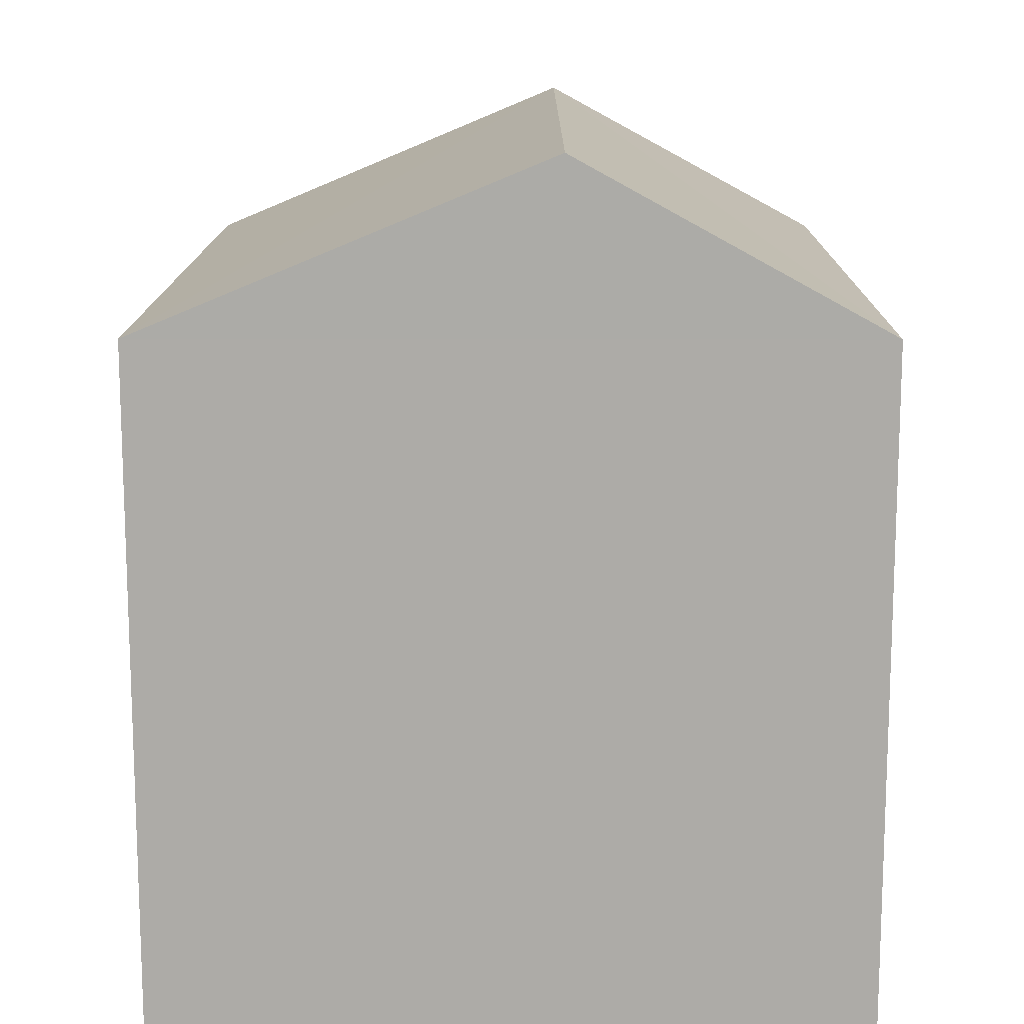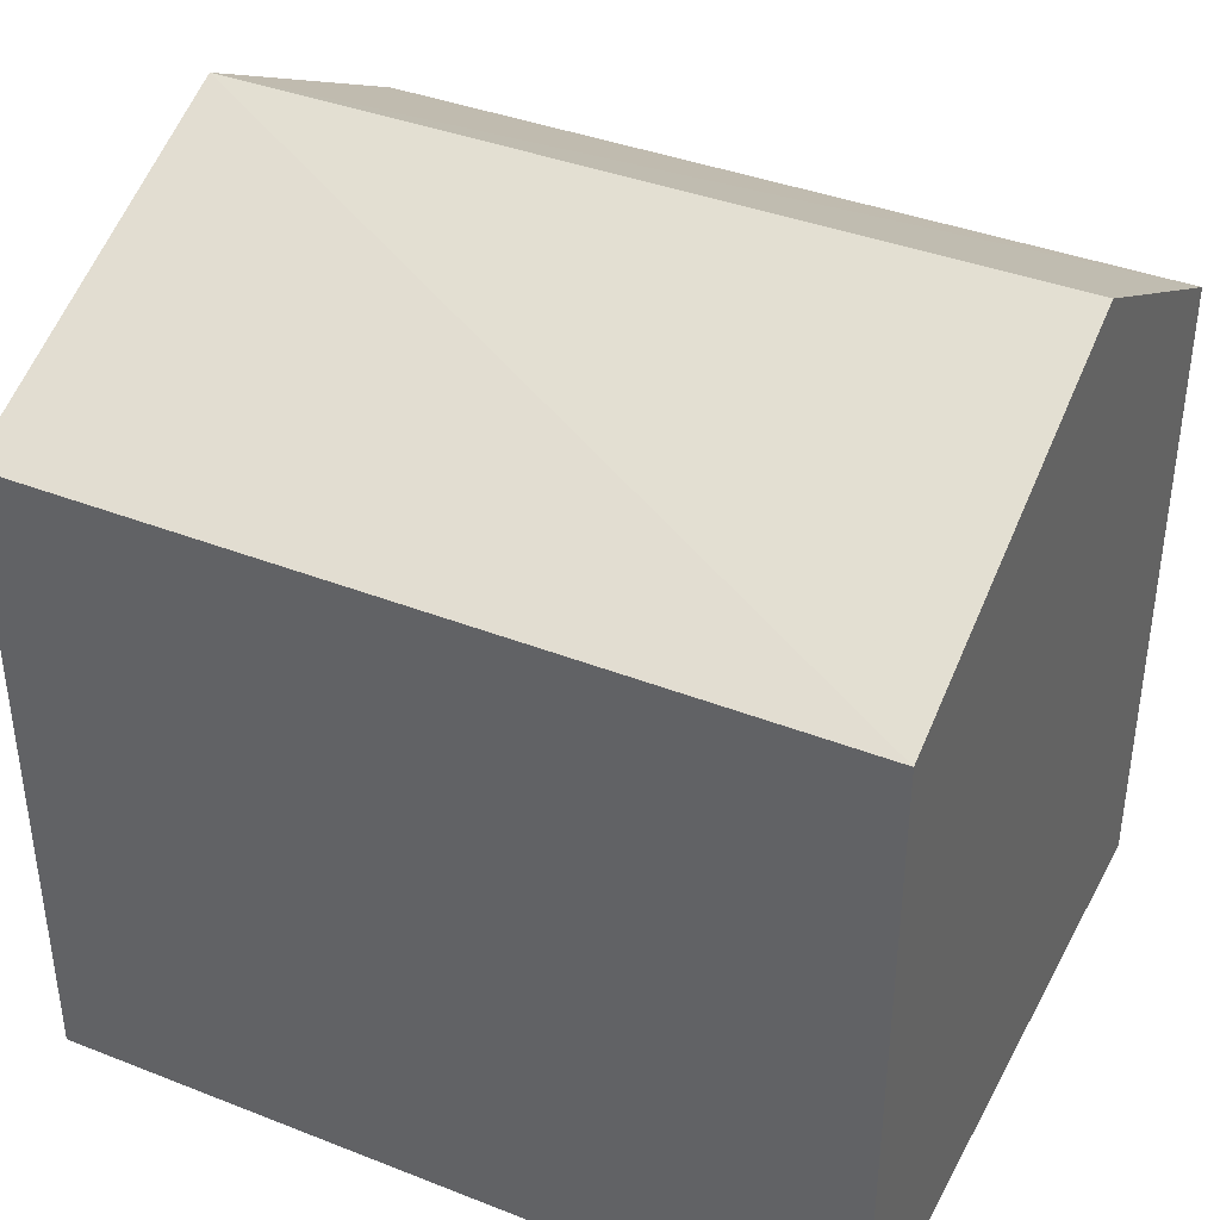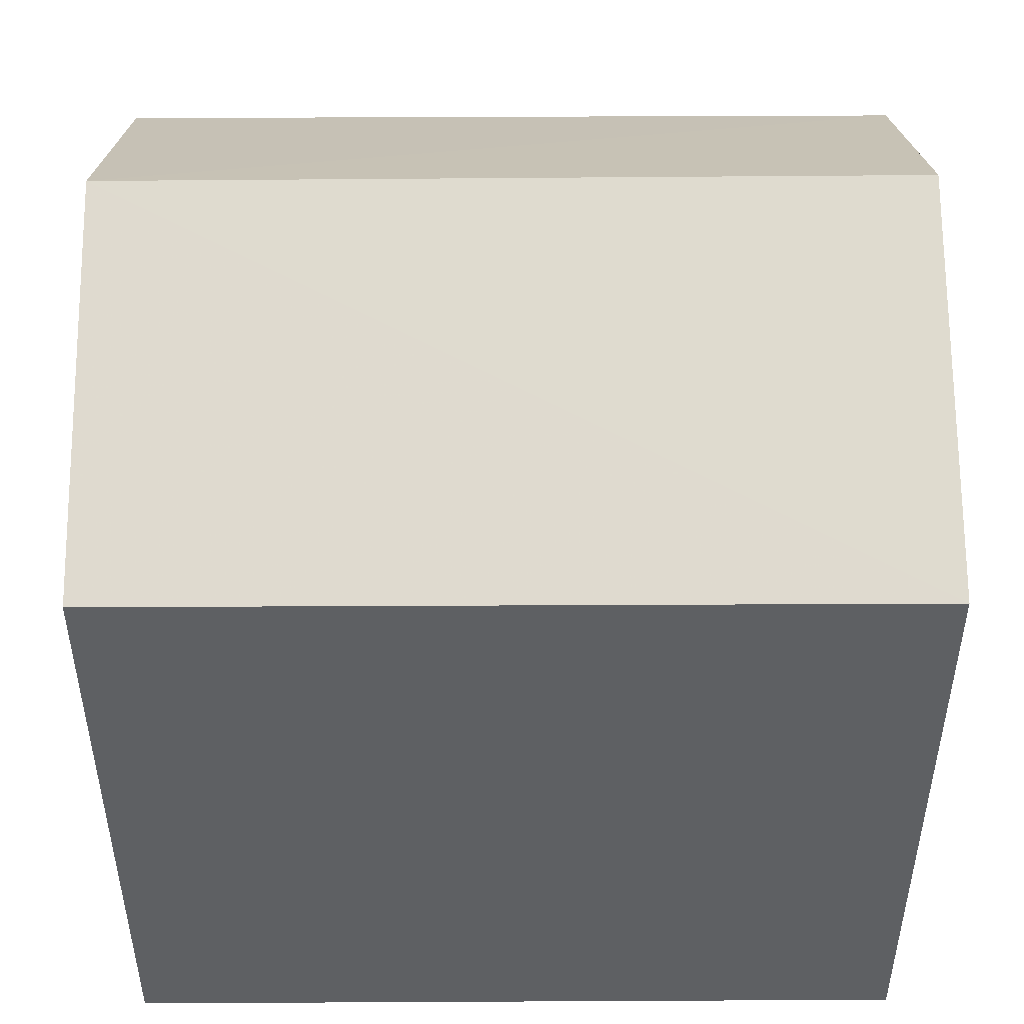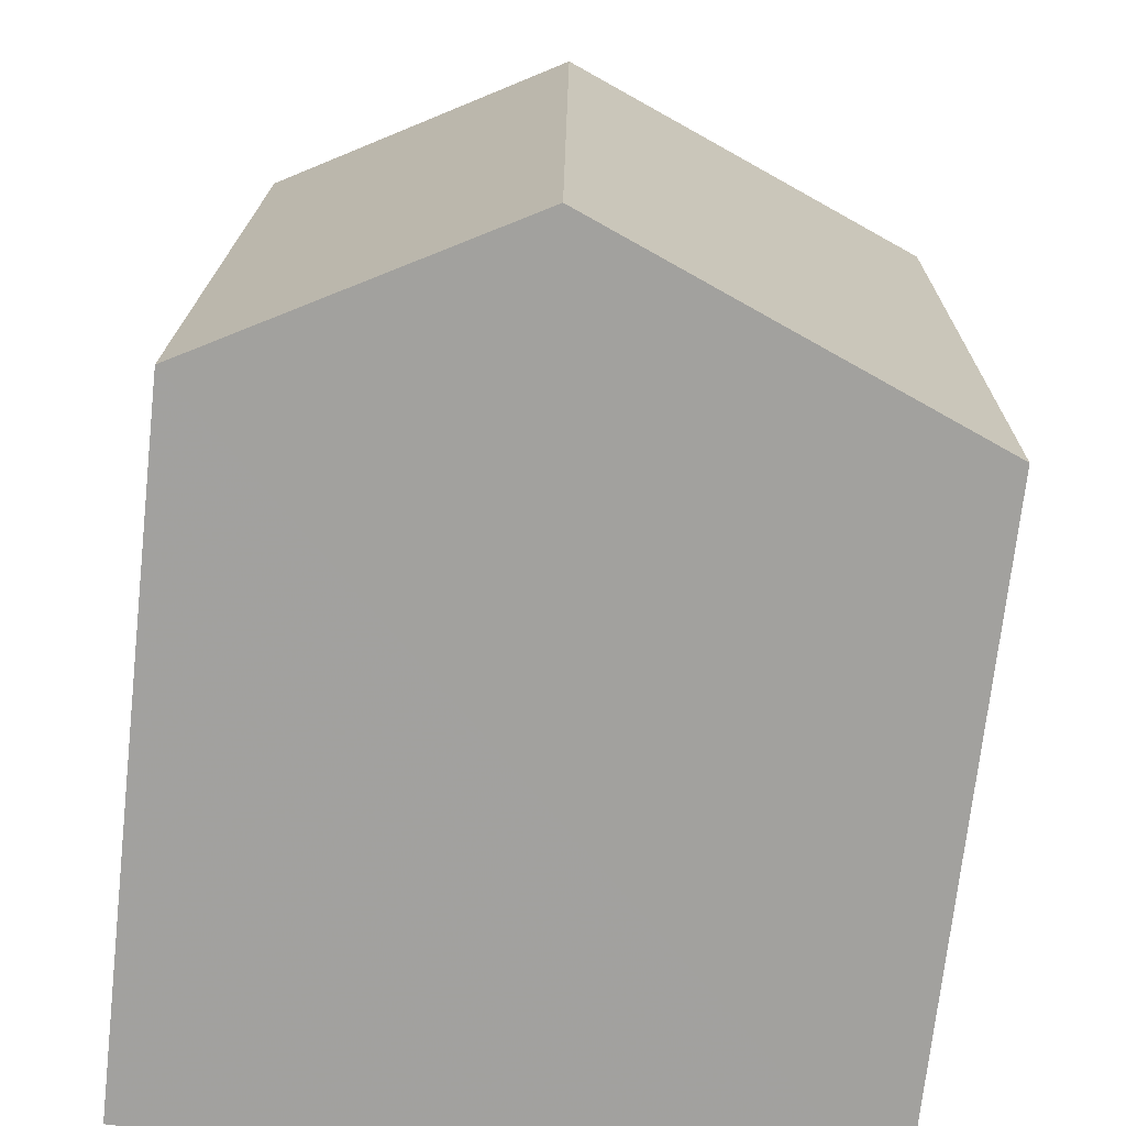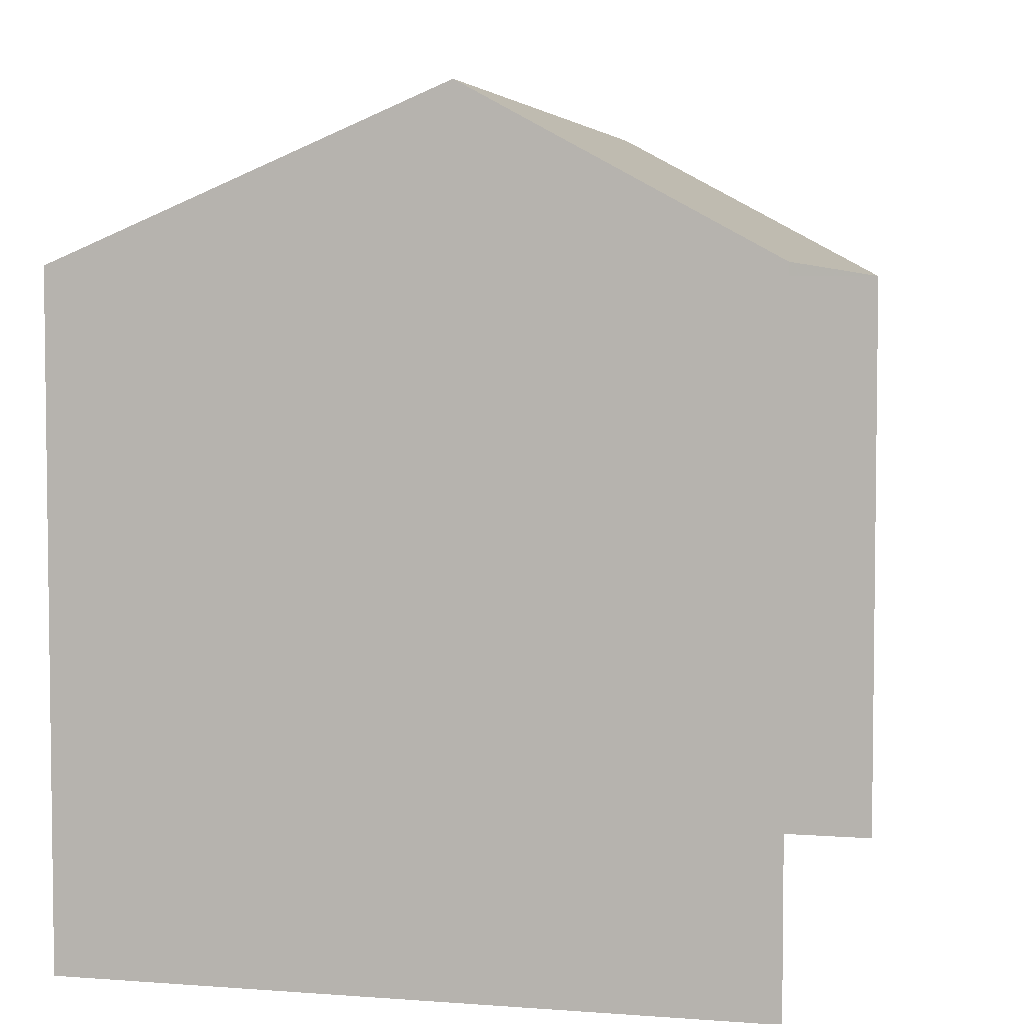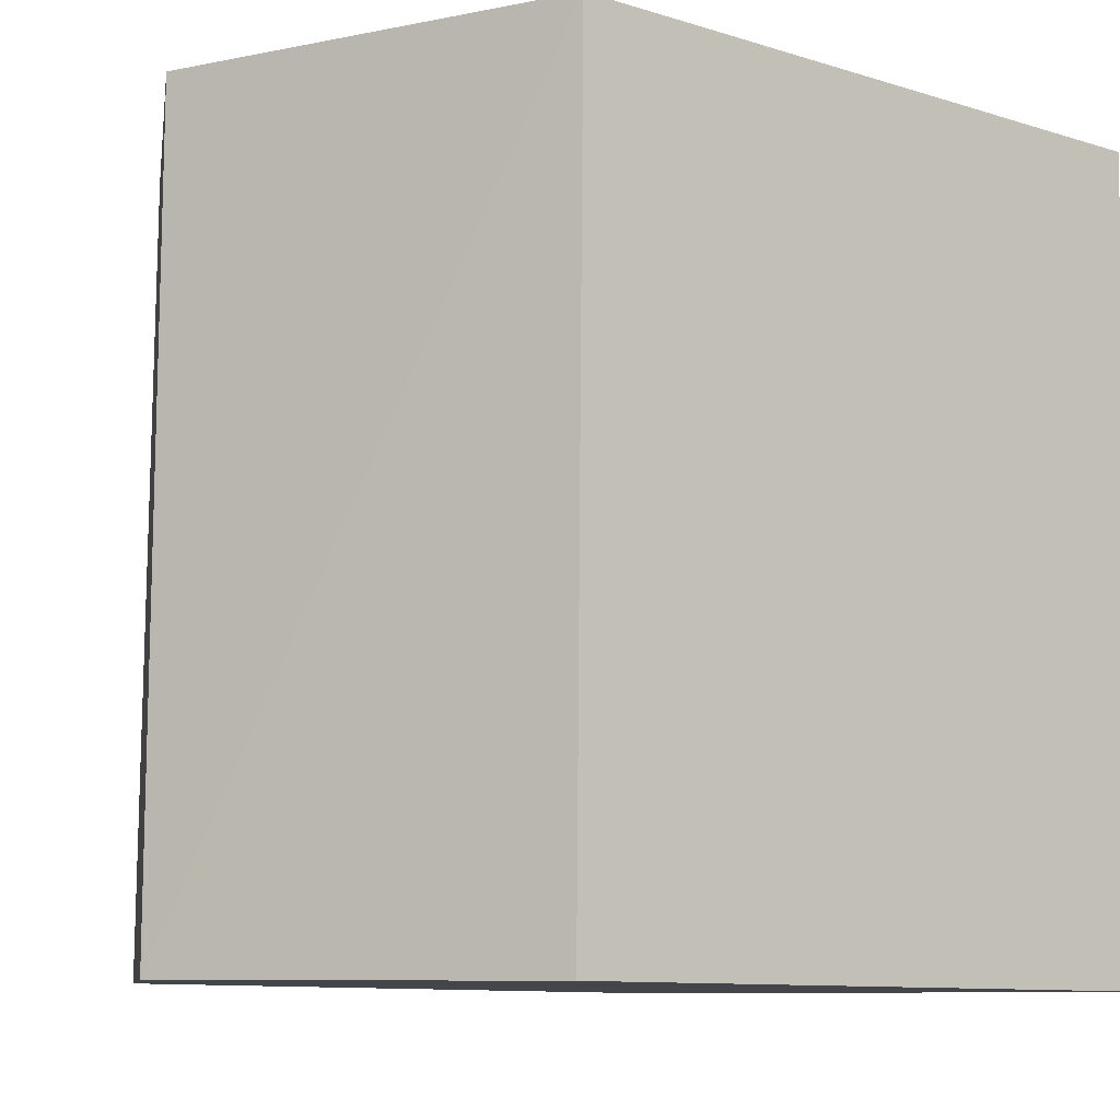
<metadata>
{"format":"obj","ext":"obj","renderer":"f3d","projection":"perspective","resolution":1024,"background":"white","views":[{"elev":13.6,"azim":179.6,"up":"+Z"},{"elev":39.3,"azim":115.2,"up":"+Z"},{"elev":47.7,"azim":88.8,"up":"+Z"},{"elev":-72.1,"azim":-6.4,"up":"+Y"},{"elev":4.5,"azim":-166.9,"up":"+Z"},{"elev":-10.0,"azim":51.6,"up":"+Y"}]}
</metadata>
<code>
v -3.733e+05 -1.052e+05 22.72
v -3.733e+05 -1.052e+05 22.72
v -3.733e+05 -1.052e+05 22.73
v -3.733e+05 -1.052e+05 22.73
v -3.733e+05 -1.052e+05 28.02
v -3.733e+05 -1.052e+05 28.02
v -3.733e+05 -1.052e+05 29.3
v -3.733e+05 -1.052e+05 29.3
v -3.733e+05 -1.052e+05 28.02
v -3.733e+05 -1.052e+05 28.02
f 1 2 3
f 4 1 3
f 6 1 4
f 6 5 1
f 5 6 7
f 8 5 7
f 7 9 8
f 7 10 9
f 9 2 5
f 9 5 8
f 2 1 5
f 10 3 2
f 9 10 2
f 4 3 6
f 6 10 7
f 6 3 10

</code>
